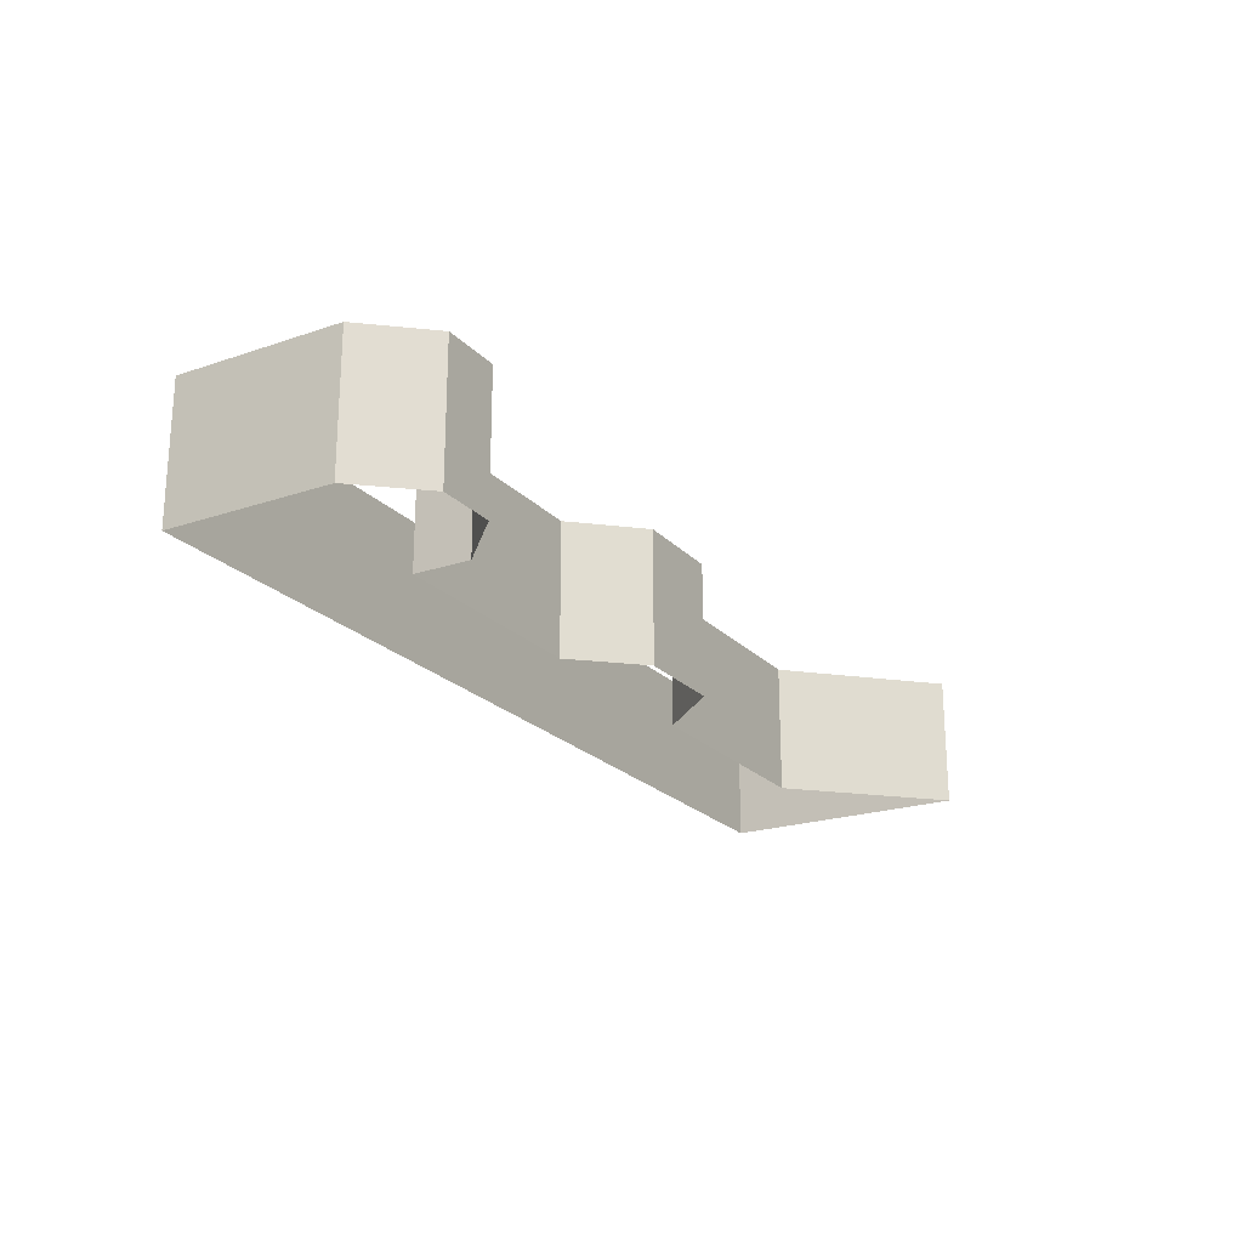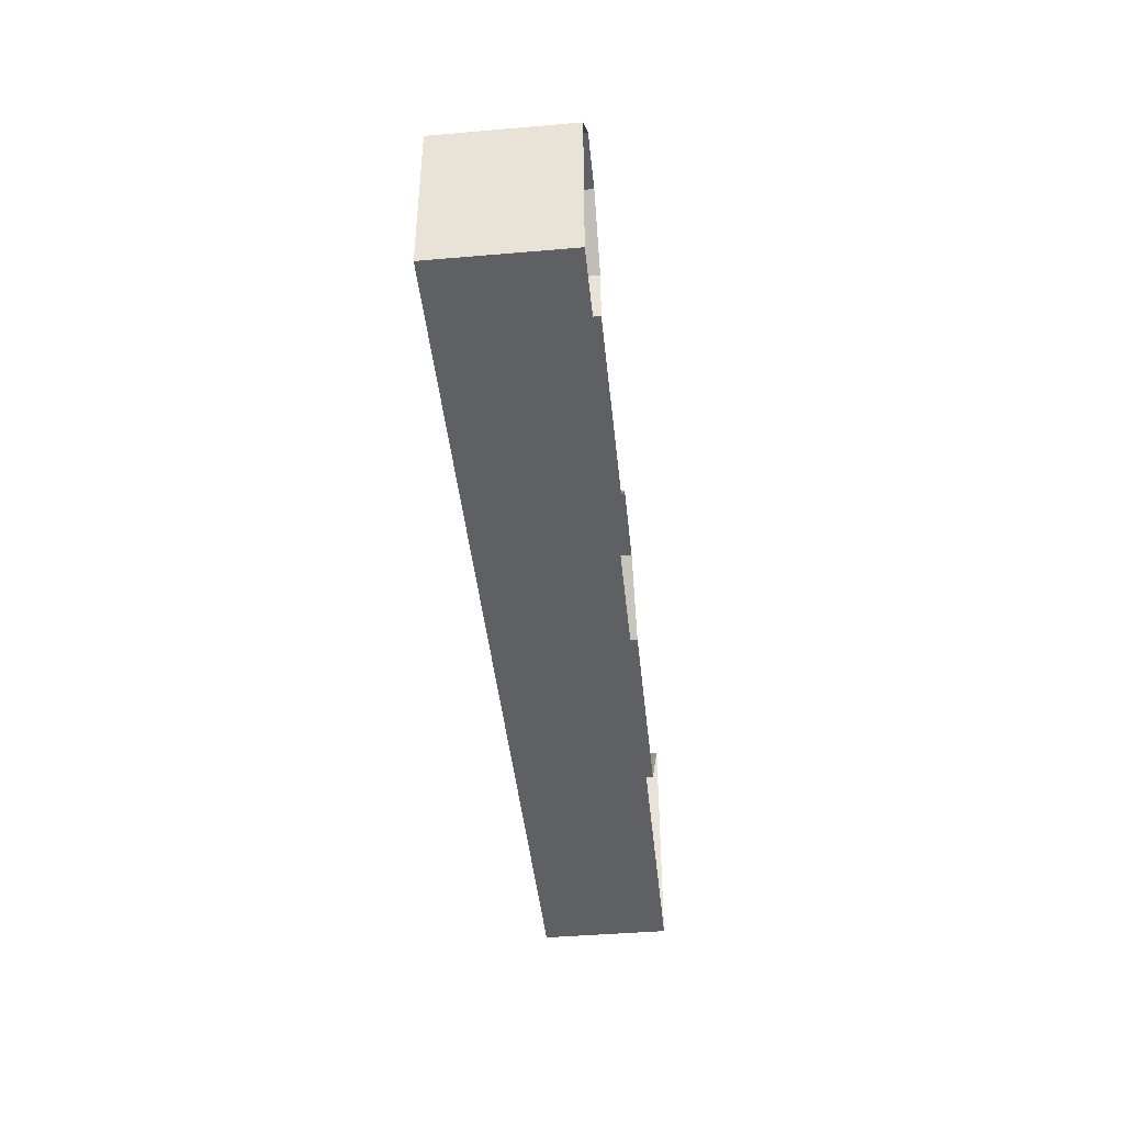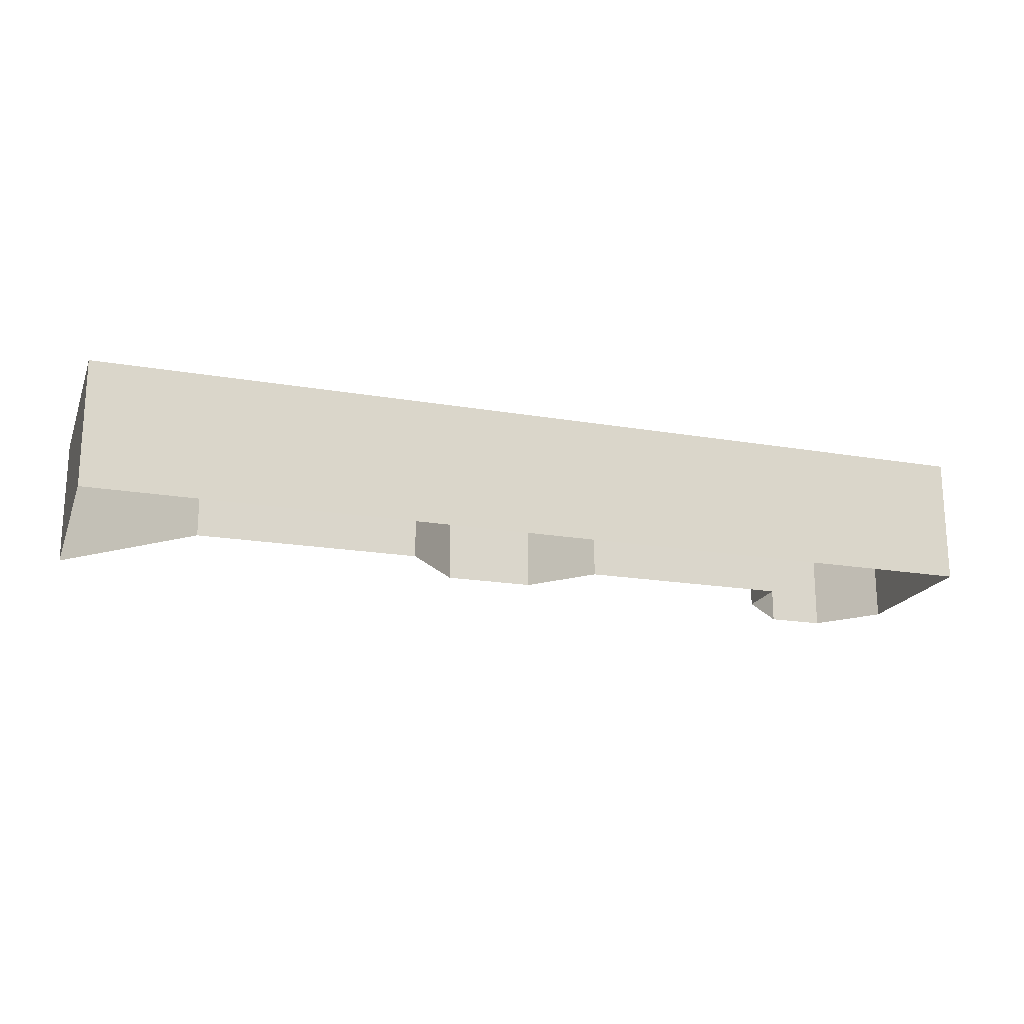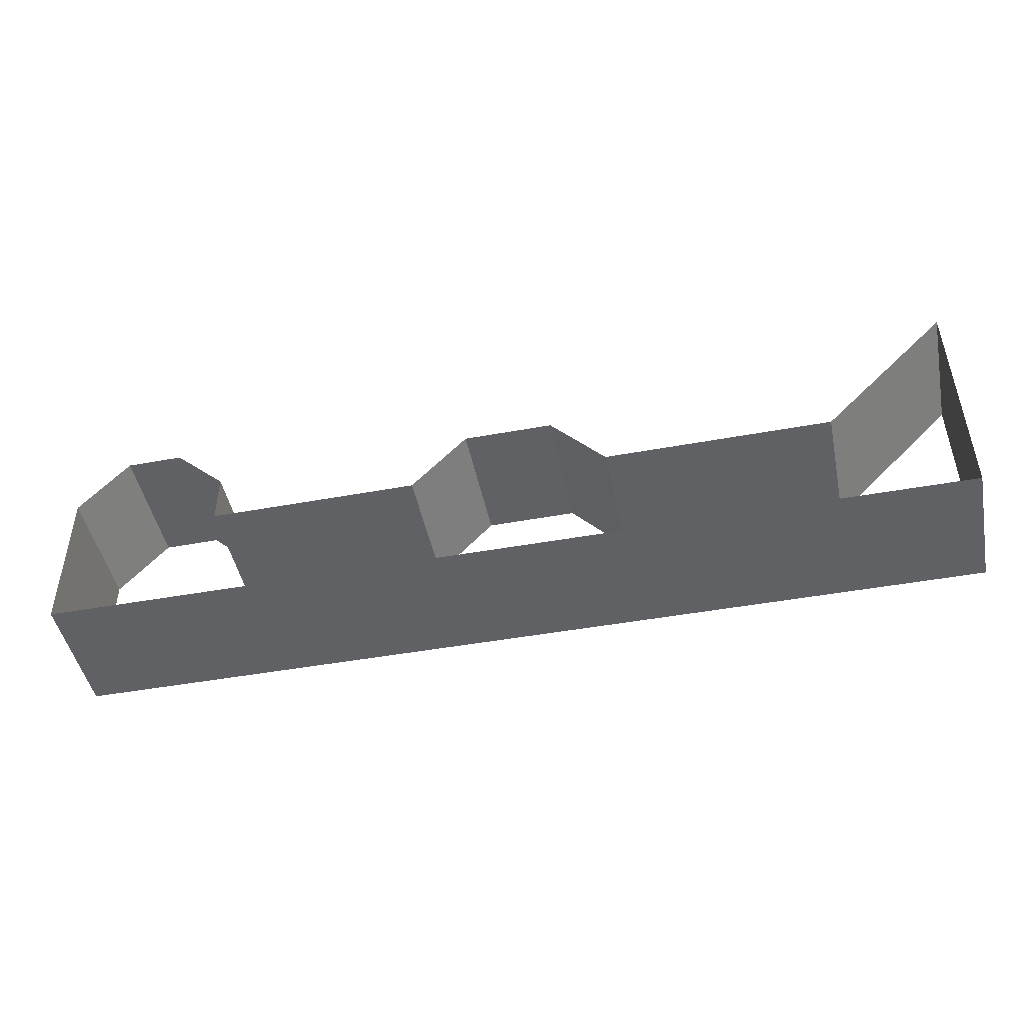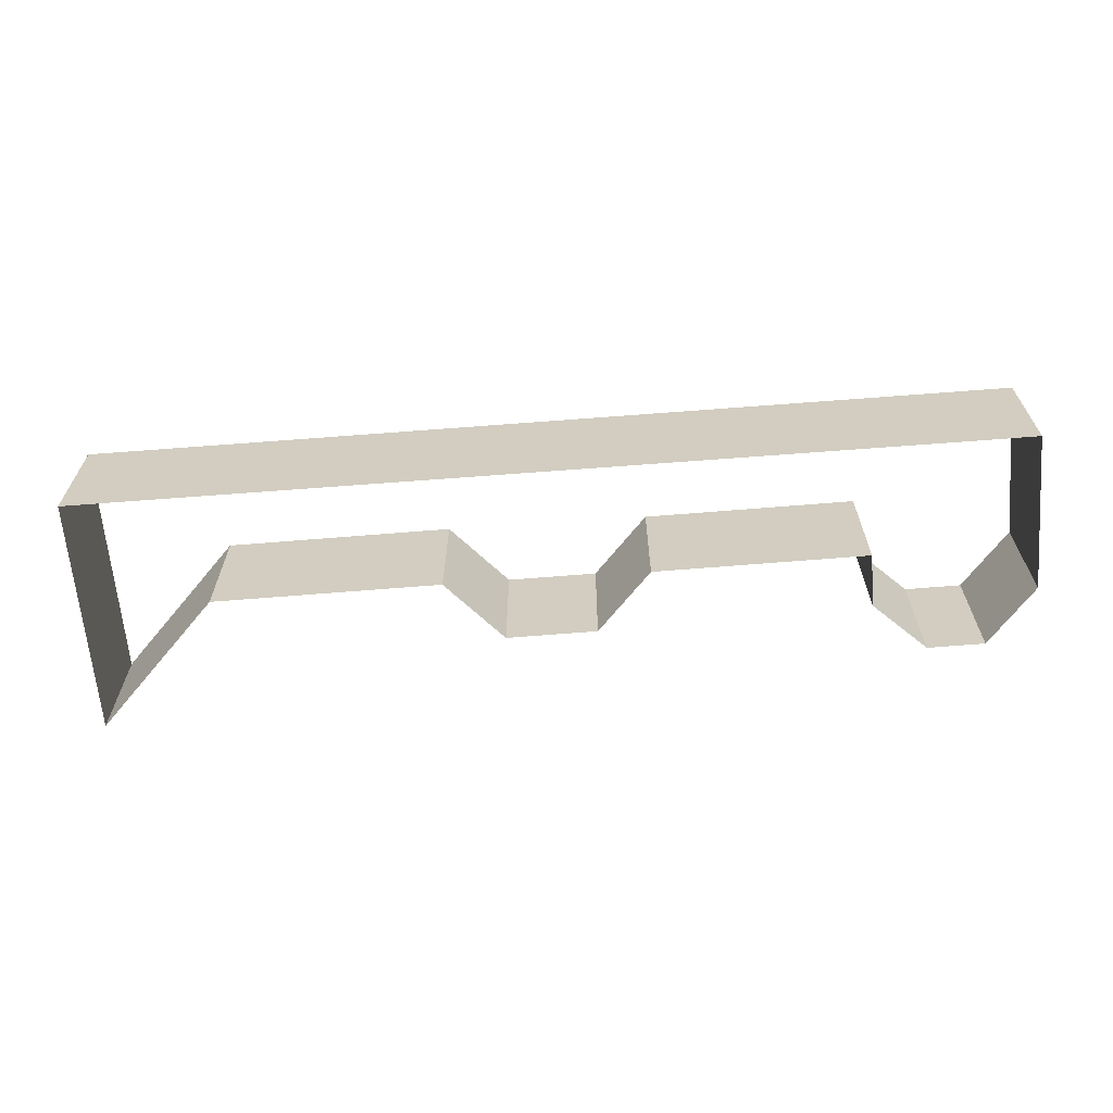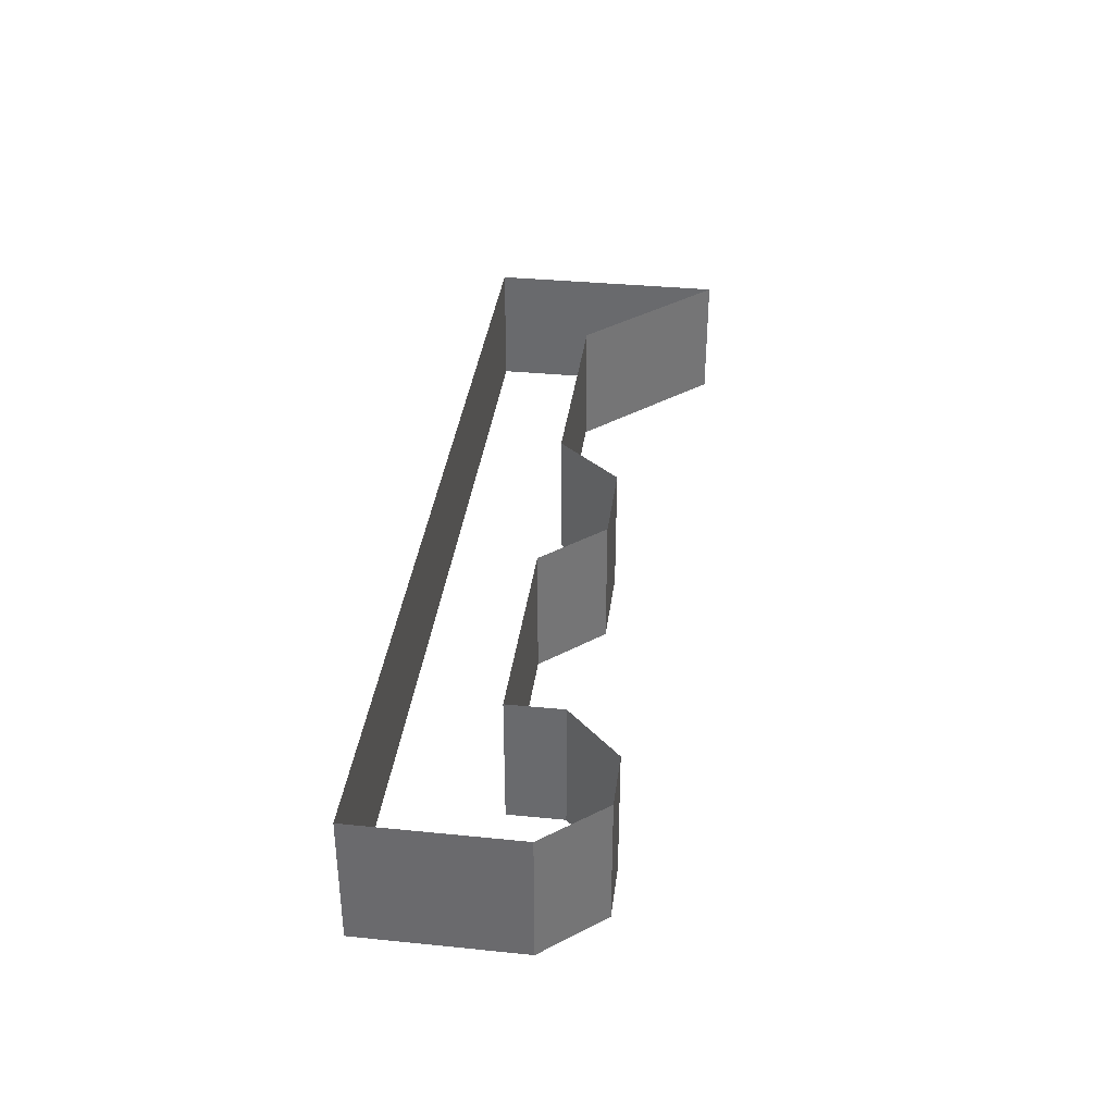
<metadata>
{"format":"obj","ext":"obj","renderer":"f3d","projection":"perspective","resolution":1024,"background":"white","views":[{"elev":-21.7,"azim":-59.7,"up":"+Y"},{"elev":-43.1,"azim":-84.2,"up":"+Z"},{"elev":-19.1,"azim":162.0,"up":"+Y"},{"elev":-47.0,"azim":11.7,"up":"+Z"},{"elev":-64.3,"azim":-175.4,"up":"+Y"},{"elev":35.9,"azim":-82.8,"up":"+Y"}]}
</metadata>
<code>
v -179.4 7.906 297.9
v -179.4 16.63 297.9
v -242.6 16.63 298.1
v -242.6 7.906 298.1
v -217.3 7.906 305.7
v -217.3 16.63 305.7
v -213.5 16.63 309.8
v -213.5 7.906 309.8
v -213.5 7.906 309.8
v -213.5 16.63 309.8
v -207.3 16.63 309.8
v -207.3 7.906 309.8
v -235.4 7.906 312.8
v -235.4 16.63 312.8
v -231.8 16.63 309.3
v -231.8 7.906 309.3
v -207.3 7.906 309.8
v -207.3 16.63 309.8
v -203.5 16.63 305.5
v -203.5 7.906 305.5
v -239.3 7.906 312.8
v -239.3 16.63 312.8
v -235.4 16.63 312.8
v -235.4 7.906 312.8
v -203.5 7.906 305.5
v -203.5 16.63 305.5
v -188 16.63 305.5
v -188 7.906 305.5
v -242.6 7.906 298.1
v -242.6 16.63 298.1
v -242.7 16.63 308.9
v -242.7 7.906 308.9
v -188 7.906 305.5
v -188 16.63 305.5
v -179.4 16.63 314.4
v -179.4 7.906 314.4
v -242.7 7.906 308.9
v -242.7 16.63 308.9
v -239.3 16.63 312.8
v -239.3 7.906 312.8
v -179.4 7.906 314.4
v -179.4 16.63 314.4
v -179.4 16.63 297.9
v -179.4 7.906 297.9
v -231.8 7.906 309.3
v -231.8 16.63 309.3
v -231.8 16.63 305.6
v -231.8 7.906 305.6
v -231.8 7.906 305.6
v -231.8 16.63 305.6
v -217.3 16.63 305.7
v -217.3 7.906 305.7
g prop_Nor_4.001_297_31
f 1 3 2
f 1 4 3
f 5 7 6
f 5 8 7
f 9 11 10
f 9 12 11
f 13 15 14
f 13 16 15
f 17 19 18
f 17 20 19
f 21 23 22
f 21 24 23
f 25 27 26
f 25 28 27
f 29 31 30
f 29 32 31
f 33 35 34
f 33 36 35
f 37 39 38
f 37 40 39
f 41 43 42
f 41 44 43
f 45 47 46
f 45 48 47
f 49 51 50
f 49 52 51

</code>
